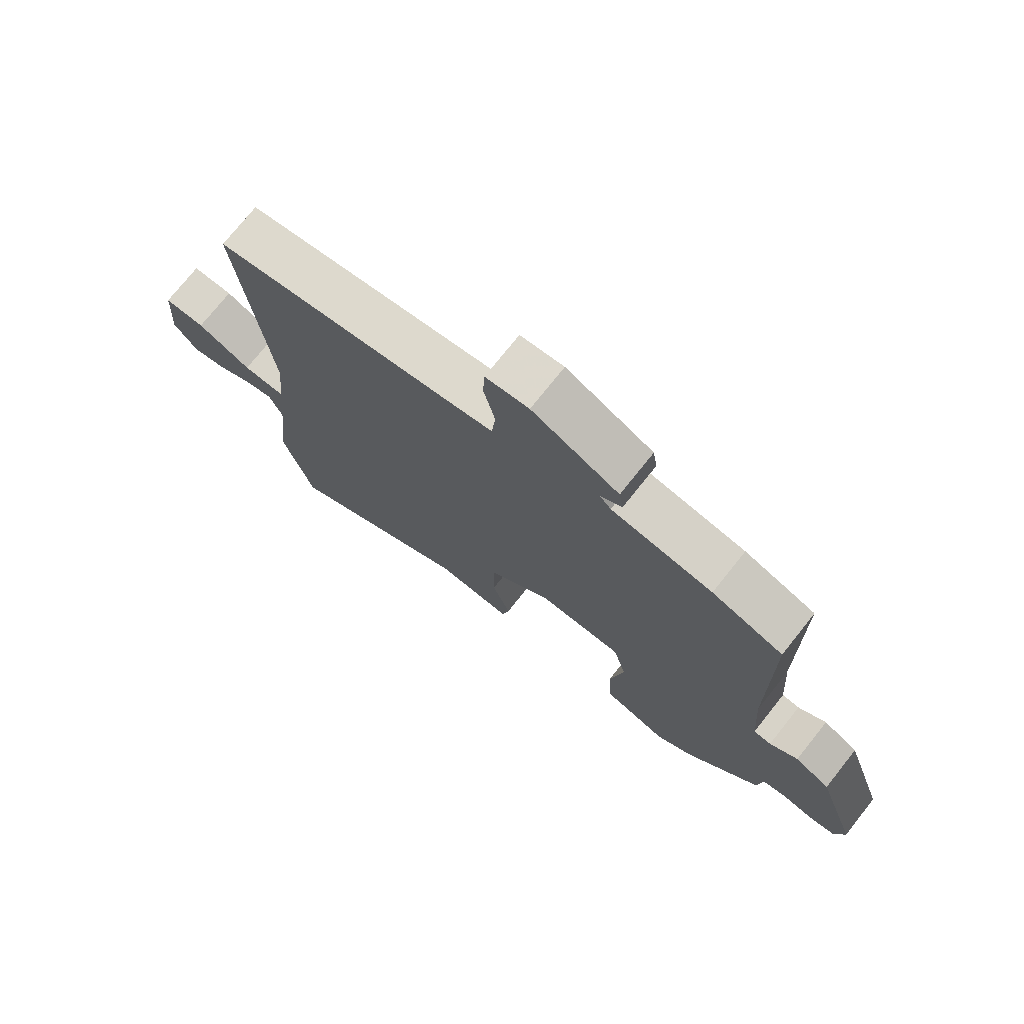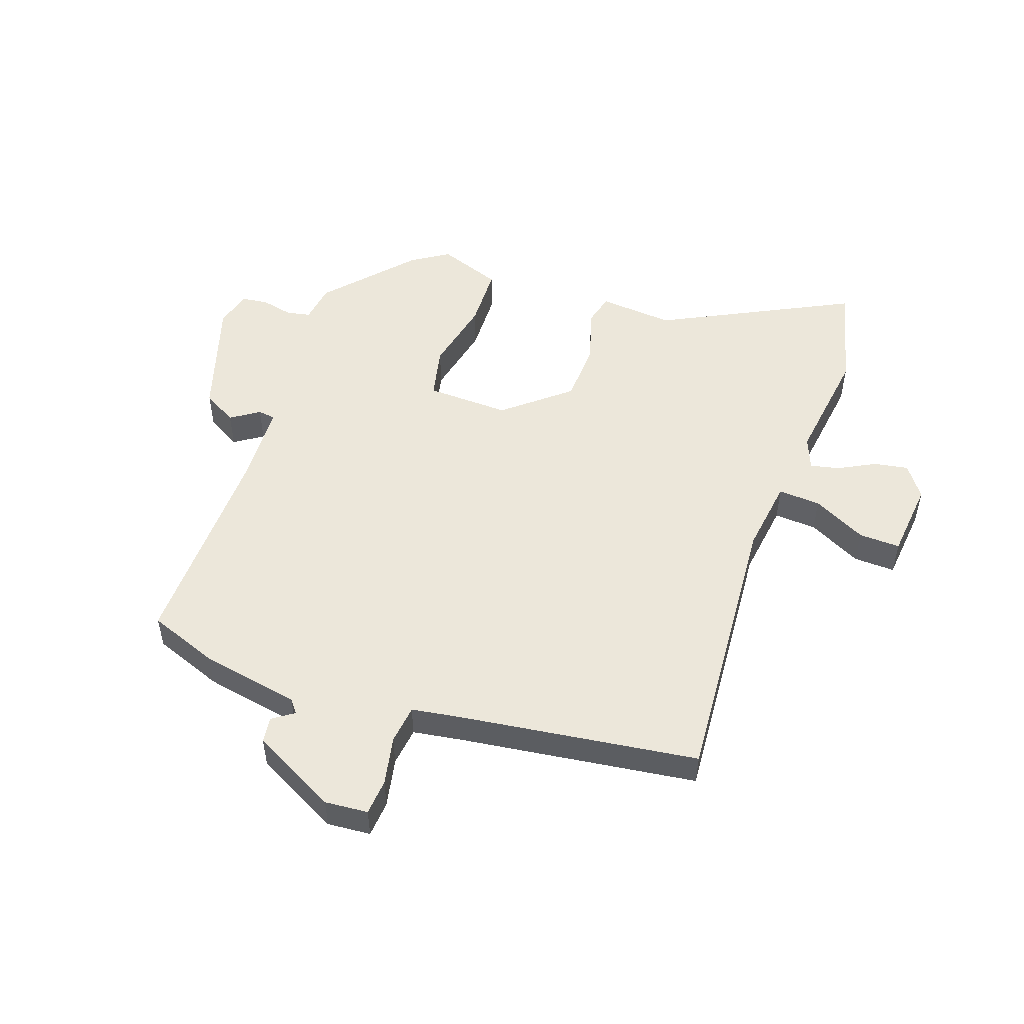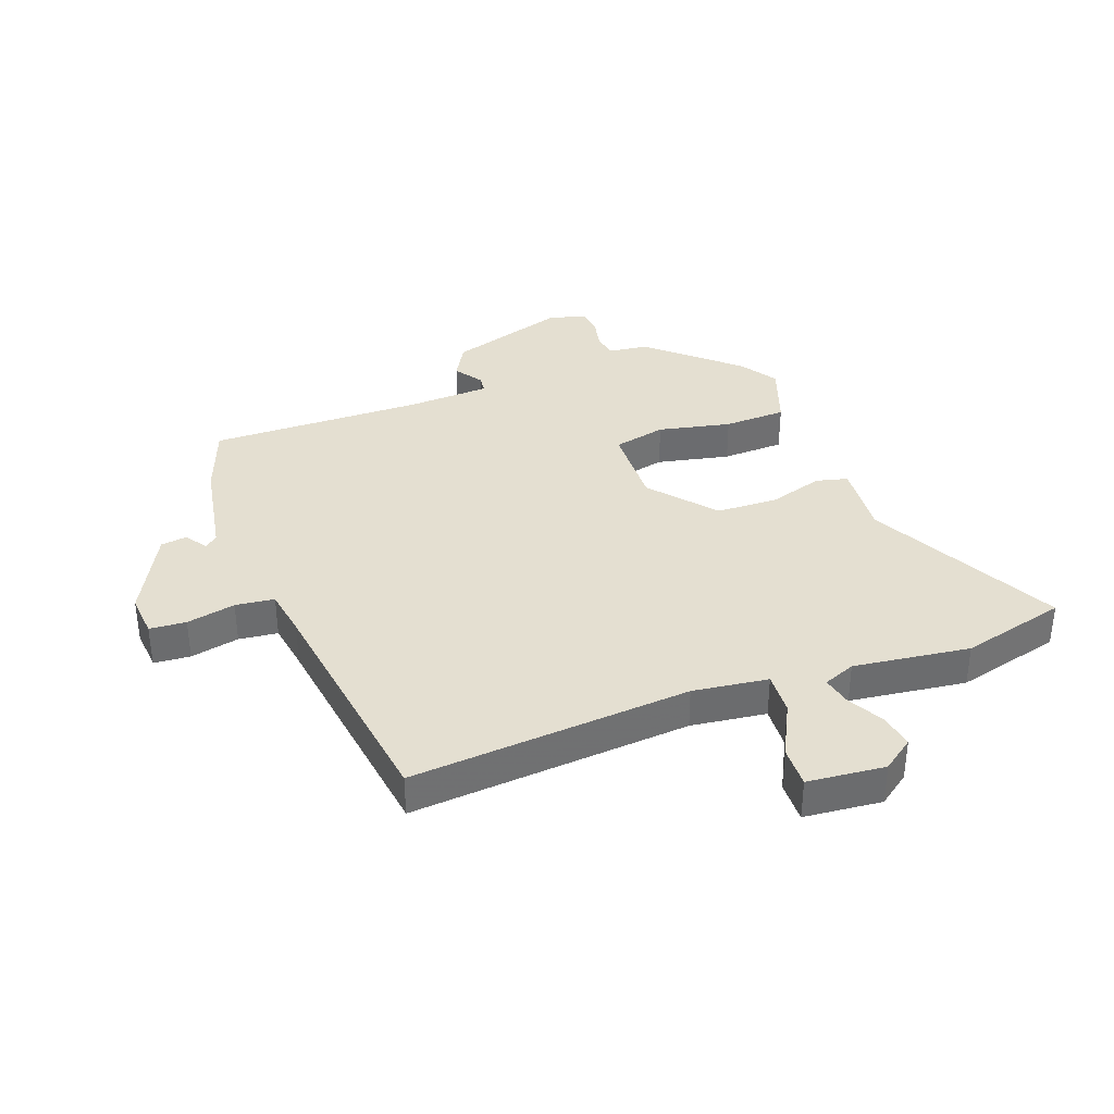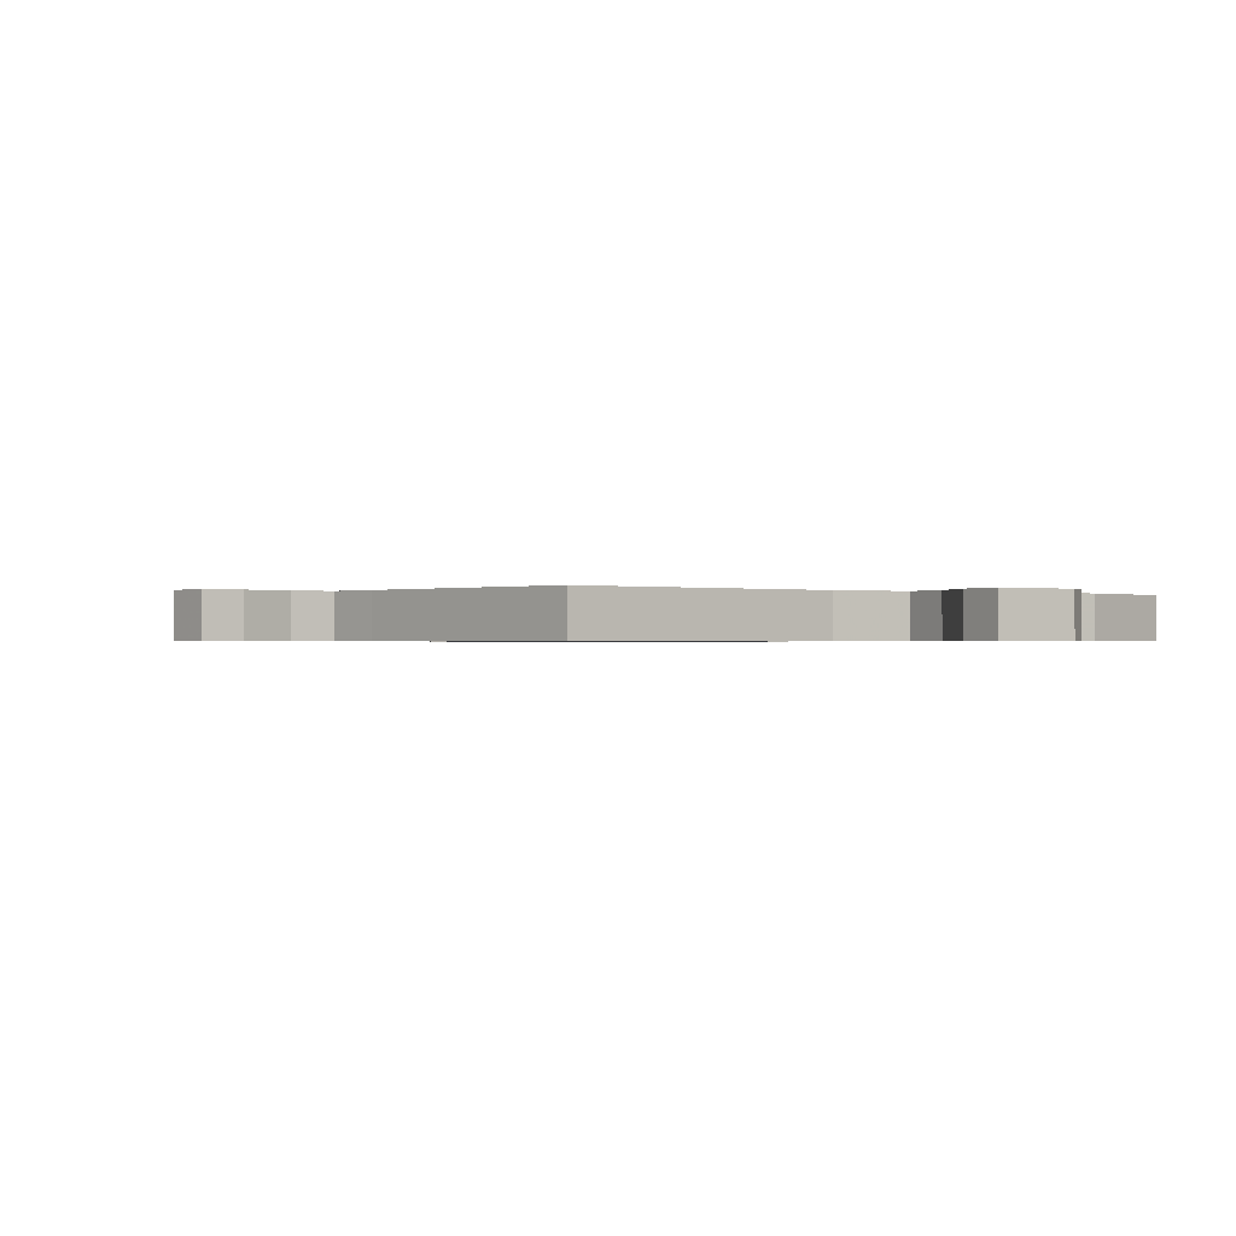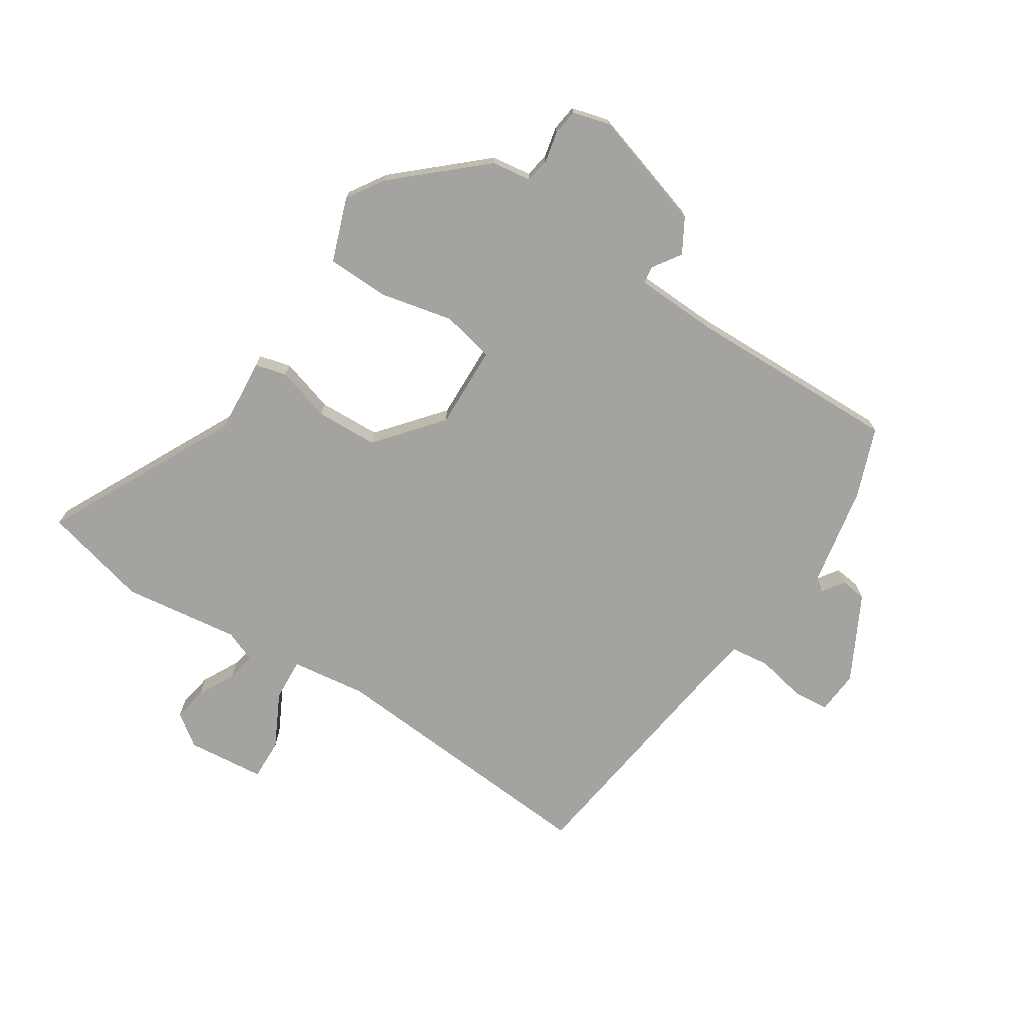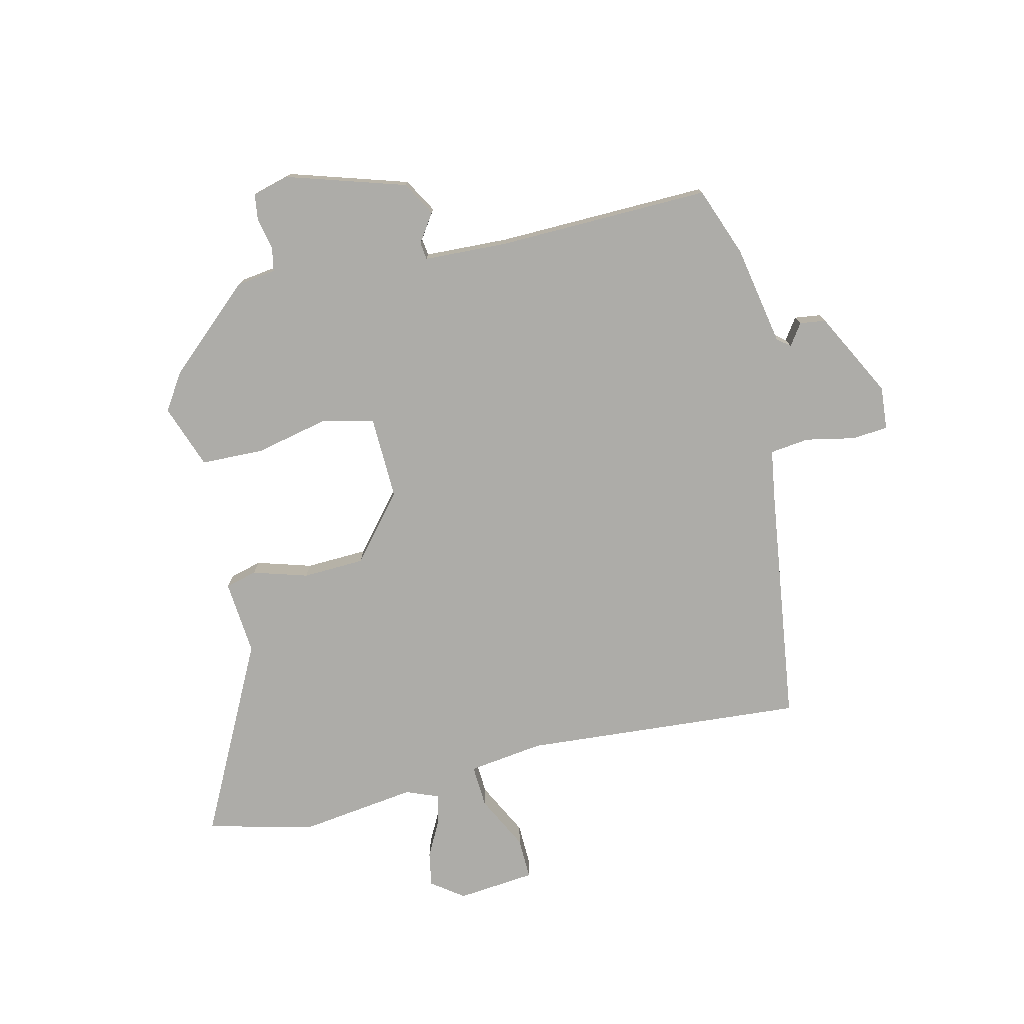
<metadata>
{"format":"obj","ext":"obj","renderer":"f3d","projection":"perspective","resolution":1024,"background":"white","views":[{"elev":74.4,"azim":-141.5,"up":"+Z"},{"elev":51.4,"azim":21.1,"up":"+Y"},{"elev":36.7,"azim":71.2,"up":"+Y"},{"elev":-0.6,"azim":56.3,"up":"+Y"},{"elev":-72.9,"azim":-121.1,"up":"+Y"},{"elev":-76.7,"azim":-75.0,"up":"+Y"}]}
</metadata>
<code>
v -0.38 0.07 -0.462
v -0.503 0.07 -0.316
v -0.51 0.07 -0.25
v -0.55 0.07 -0.241
v -0.603 0.07 -0.251
v -0.646 0.07 -0.244
v -0.661 0.07 -0.182
v -0.594 0.07 0.014
v -0.536 0.07 0.045
v -0.49 0.07 0.012
v -0.461 0.07 0.015
v -0.451 0.07 0.154
v -0.448 0.07 0.509
v -0.331 0.07 0.549
v -0.164 0.07 0.575
v -0.146 0.07 0.596
v -0.181 0.07 0.622
v -0.174 0.07 0.665
v -0.03 0.07 0.735
v 0.042 0.07 0.727
v 0.045 0.07 0.666
v 0.026 0.07 0.585
v 0.032 0.07 0.52
v 0.112 0.07 0.505
v 0.509 0.07 0.439
v 0.46 0.07 -0.028
v 0.473 0.07 -0.154
v 0.544 0.07 -0.152
v 0.635 0.07 -0.109
v 0.704 0.07 -0.109
v 0.713 0.07 -0.239
v 0.673 0.07 -0.291
v 0.616 0.07 -0.279
v 0.556 0.07 -0.245
v 0.508 0.07 -0.233
v 0.485 0.07 -0.286
v 0.505 0.07 -0.481
v 0.456 0.07 -0.656
v 0.143 0.07 -0.486
v 0.018 0.07 -0.493
v 0.006 0.07 -0.44
v 0.036 0.07 -0.35
v 0.035 0.07 -0.247
v -0.069 0.07 -0.155
v -0.208 0.07 -0.155
v -0.23 0.07 -0.242
v -0.207 0.07 -0.364
v -0.213 0.07 -0.468
v -0.32 0.07 -0.503
v -0.38 0 -0.462
v -0.503 0 -0.316
v -0.51 0 -0.25
v -0.55 0 -0.241
v -0.603 0 -0.251
v -0.646 0 -0.244
v -0.661 0 -0.182
v -0.594 0 0.014
v -0.536 0 0.045
v -0.49 0 0.012
v -0.461 0 0.015
v -0.451 0 0.154
v -0.448 0 0.509
v -0.331 0 0.549
v -0.164 0 0.575
v -0.146 0 0.596
v -0.181 0 0.622
v -0.174 0 0.665
v -0.03 0 0.735
v 0.042 0 0.727
v 0.045 0 0.666
v 0.026 0 0.585
v 0.032 0 0.52
v 0.112 0 0.505
v 0.509 0 0.439
v 0.46 0 -0.028
v 0.473 0 -0.154
v 0.544 0 -0.152
v 0.635 0 -0.109
v 0.704 0 -0.109
v 0.713 0 -0.239
v 0.673 0 -0.291
v 0.616 0 -0.279
v 0.556 0 -0.245
v 0.508 0 -0.233
v 0.485 0 -0.286
v 0.505 0 -0.481
v 0.456 0 -0.656
v 0.143 0 -0.486
v 0.018 0 -0.493
v 0.006 0 -0.44
v 0.036 0 -0.35
v 0.035 0 -0.247
v -0.069 0 -0.155
v -0.208 0 -0.155
v -0.23 0 -0.242
v -0.207 0 -0.364
v -0.213 0 -0.468
v -0.32 0 -0.503
f 46 47 48 49
f 45 46 49 1
f 39 40 41 42
f 39 42 43
f 36 37 38 39
f 35 36 39 43
f 31 32 33 34
f 31 34 35
f 28 29 30 31
f 27 28 31 35
f 24 25 26
f 23 24 26 27
f 19 20 21 22
f 19 22 23
f 16 17 18 19
f 16 19 23
f 15 16 23 27
f 12 13 14 15
f 11 12 15 27
f 7 8 9 10
f 4 5 6 7
f 3 4 7 10
f 45 1 2 3
f 45 3 10 11
f 27 35 43 44
f 11 27 44 45
f 98 97 96 95
f 50 98 95 94
f 91 90 89 88
f 92 91 88
f 88 87 86 85
f 92 88 85 84
f 83 82 81 80
f 84 83 80
f 80 79 78 77
f 84 80 77 76
f 75 74 73
f 76 75 73 72
f 71 70 69 68
f 72 71 68
f 68 67 66 65
f 72 68 65
f 76 72 65 64
f 64 63 62 61
f 76 64 61 60
f 59 58 57 56
f 56 55 54 53
f 59 56 53 52
f 52 51 50 94
f 60 59 52 94
f 93 92 84 76
f 94 93 76 60
f 1 50 51 2
f 2 51 52 3
f 3 52 53 4
f 4 53 54 5
f 5 54 55 6
f 6 55 56 7
f 7 56 57 8
f 8 57 58 9
f 9 58 59 10
f 10 59 60 11
f 11 60 61 12
f 12 61 62 13
f 13 62 63 14
f 14 63 64 15
f 15 64 65 16
f 16 65 66 17
f 17 66 67 18
f 18 67 68 19
f 19 68 69 20
f 20 69 70 21
f 21 70 71 22
f 22 71 72 23
f 23 72 73 24
f 24 73 74 25
f 25 74 75 26
f 26 75 76 27
f 27 76 77 28
f 28 77 78 29
f 29 78 79 30
f 30 79 80 31
f 31 80 81 32
f 32 81 82 33
f 33 82 83 34
f 34 83 84 35
f 35 84 85 36
f 36 85 86 37
f 37 86 87 38
f 38 87 88 39
f 39 88 89 40
f 40 89 90 41
f 41 90 91 42
f 42 91 92 43
f 43 92 93 44
f 44 93 94 45
f 45 94 95 46
f 46 95 96 47
f 47 96 97 48
f 48 97 98 49
f 49 98 50 1

</code>
